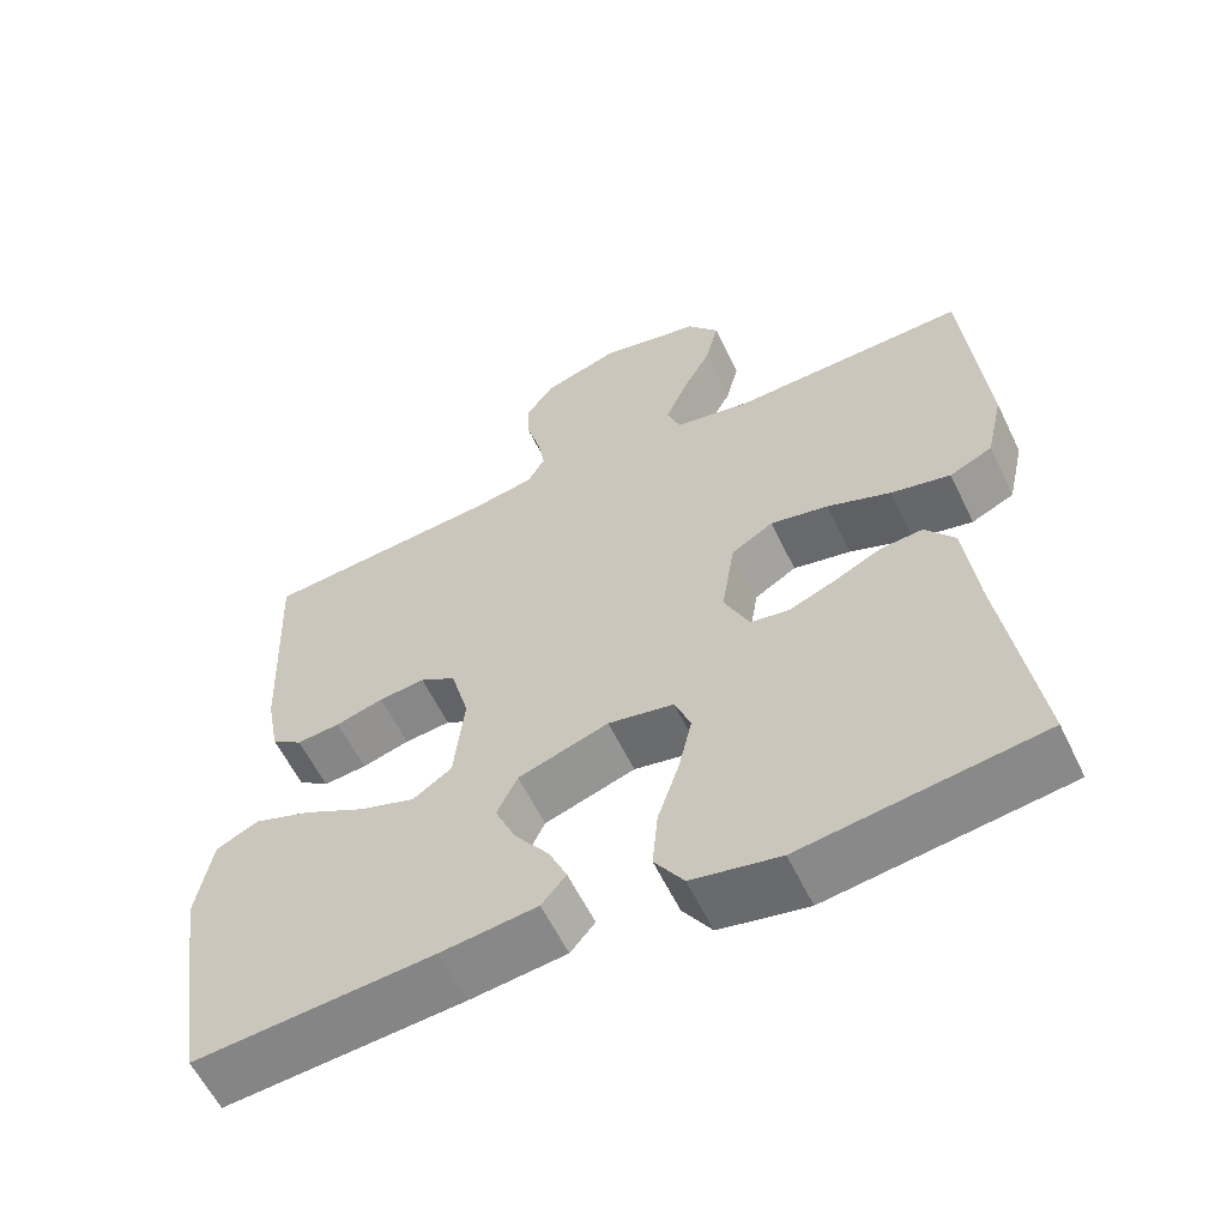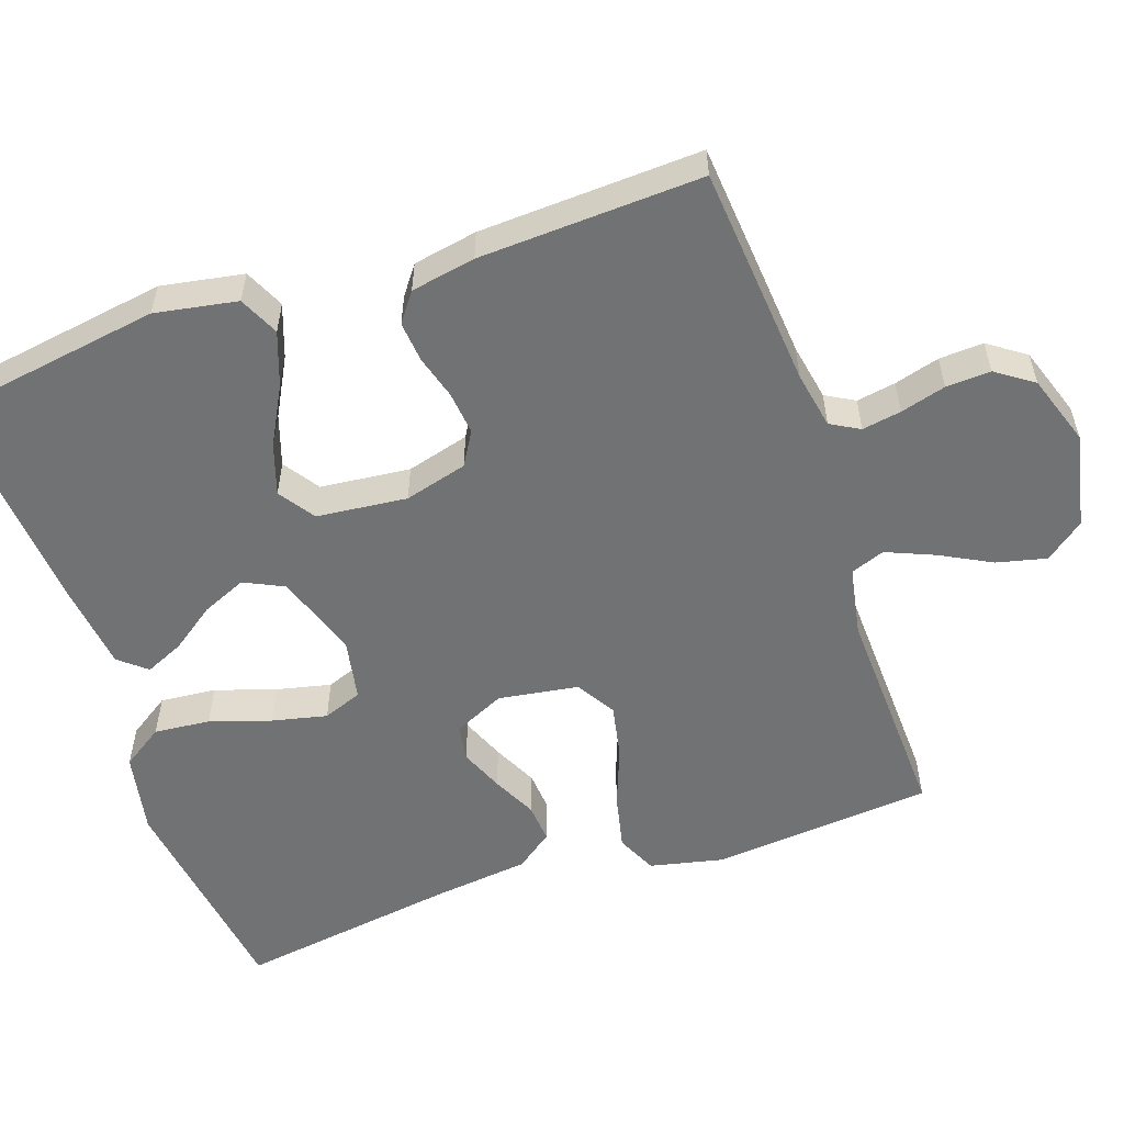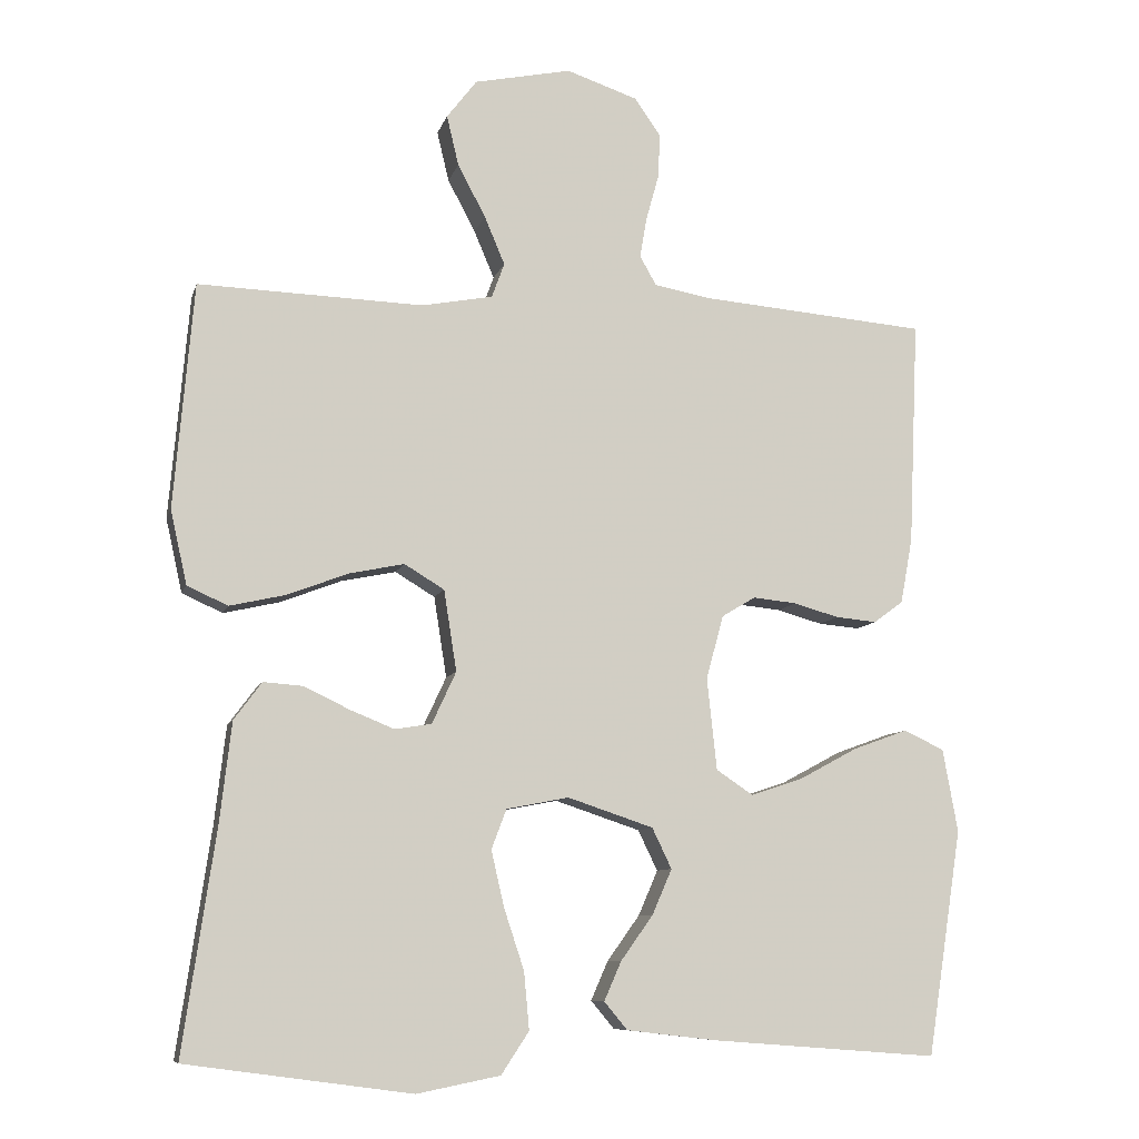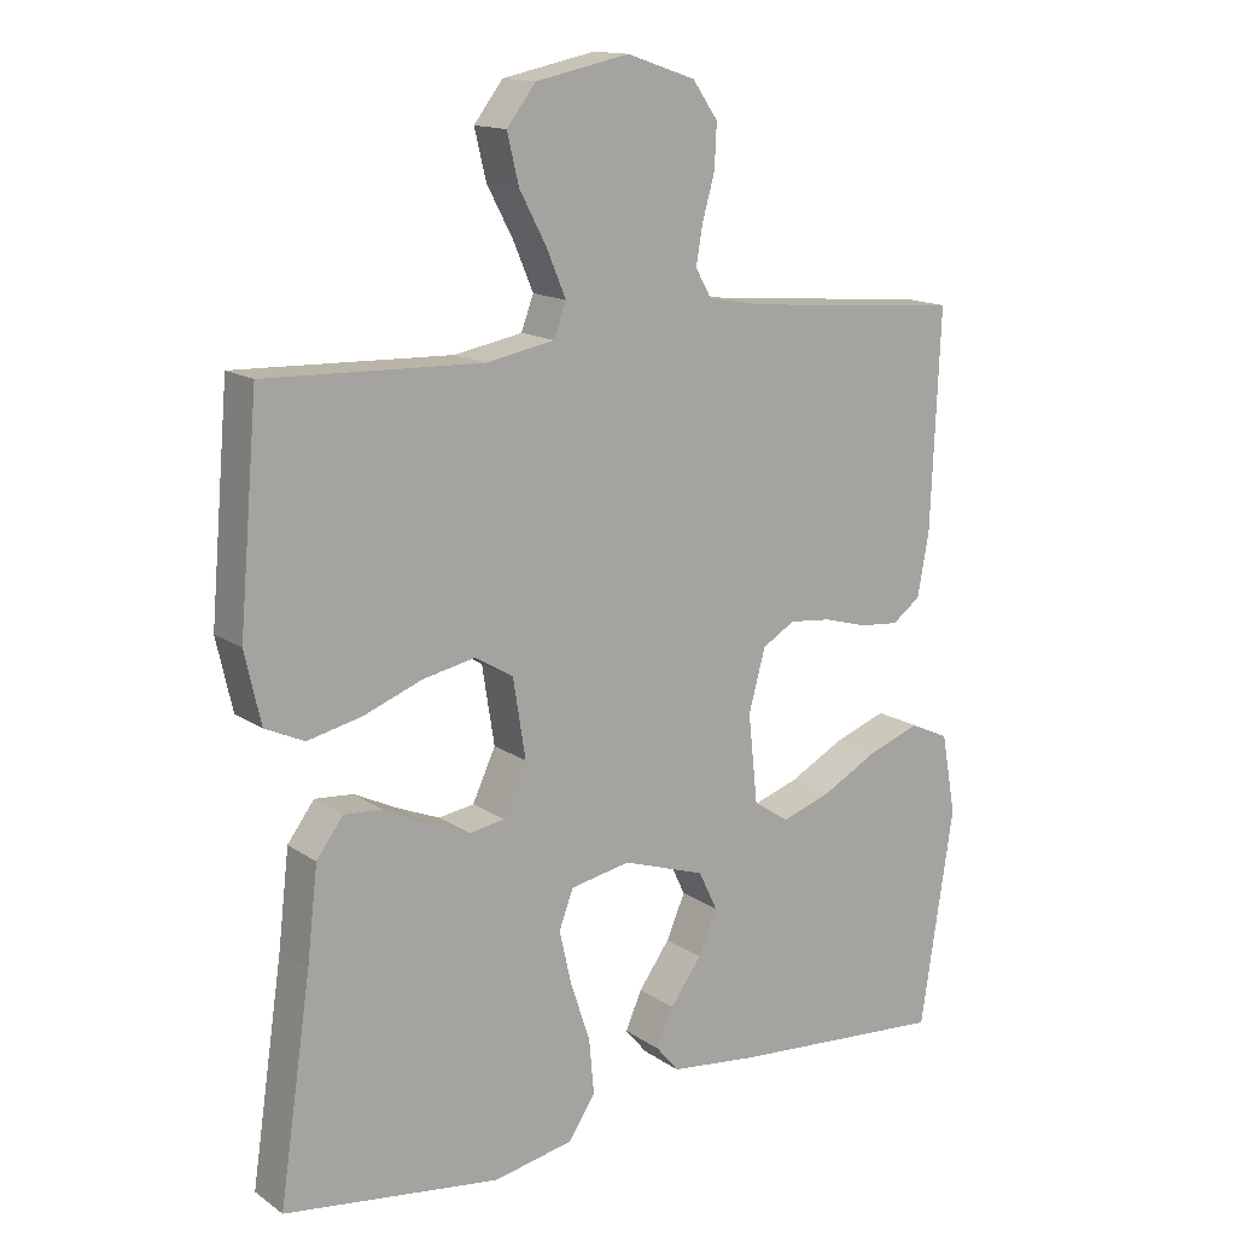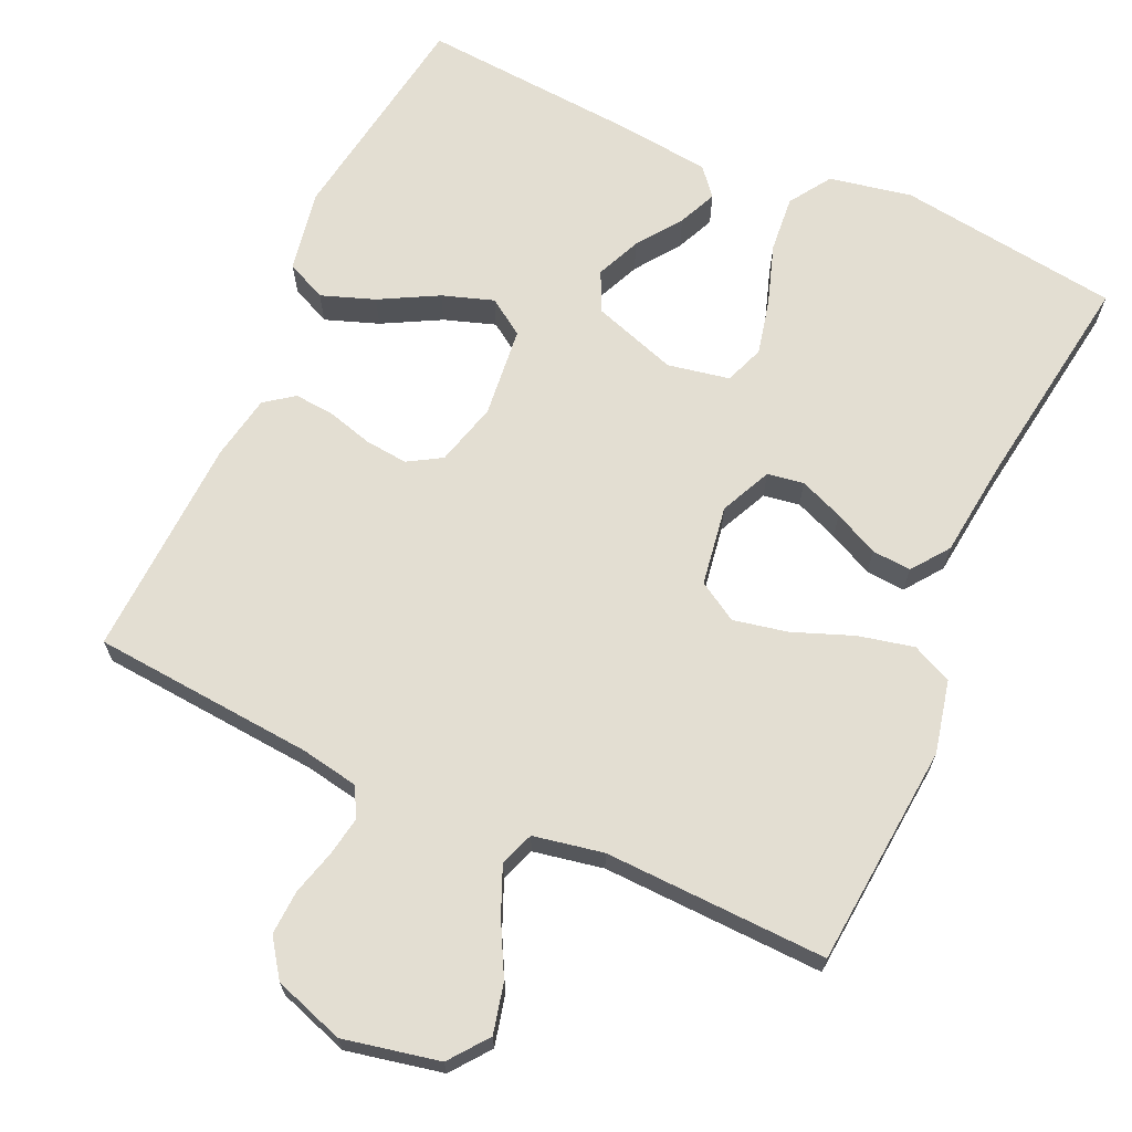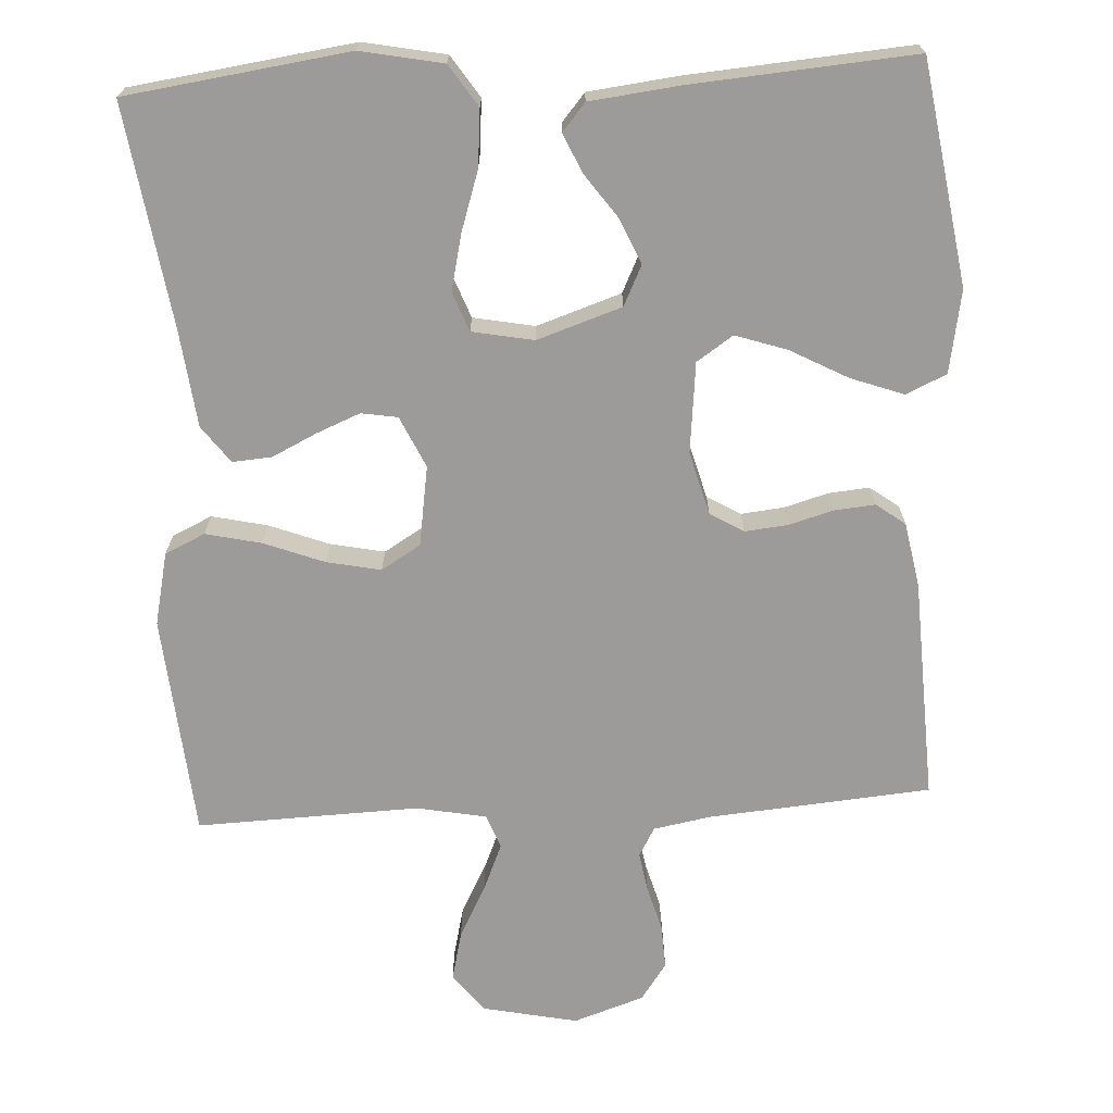
<metadata>
{"format":"obj","ext":"obj","renderer":"f3d","projection":"perspective","resolution":1024,"background":"white","views":[{"elev":-59.5,"azim":25.7,"up":"+Z"},{"elev":-55.4,"azim":-70.9,"up":"+Y"},{"elev":-8.8,"azim":166.3,"up":"+Z"},{"elev":14.6,"azim":145.0,"up":"+Z"},{"elev":67.5,"azim":24.4,"up":"+Y"},{"elev":-69.8,"azim":-176.9,"up":"+Y"}]}
</metadata>
<code>
v 0.5 0.07 -0.5
v 0.2 0.07 -0.541
v 0.089 0.07 -0.519
v 0.052 0.07 -0.463
v 0.059 0.07 -0.387
v 0.086 0.07 -0.305
v 0.103 0.07 -0.231
v 0.083 0.07 -0.178
v 0 0.07 -0.162
v -0.114 0.07 -0.2
v -0.14 0.07 -0.254
v -0.114 0.07 -0.314
v -0.071 0.07 -0.374
v -0.048 0.07 -0.426
v -0.079 0.07 -0.463
v -0.2 0.07 -0.477
v -0.5 0.07 -0.5
v -0.546 0.07 -0.2
v -0.526 0.07 -0.089
v -0.472 0.07 -0.064
v -0.4 0.07 -0.09
v -0.322 0.07 -0.132
v -0.253 0.07 -0.155
v -0.204 0.07 -0.122
v -0.191 0.07 0
v -0.214 0.07 0.085
v -0.259 0.07 0.112
v -0.317 0.07 0.106
v -0.377 0.07 0.089
v -0.432 0.07 0.084
v -0.471 0.07 0.113
v -0.487 0.07 0.2
v -0.5 0.07 0.5
v -0.2 0.07 0.525
v -0.123 0.07 0.539
v -0.101 0.07 0.578
v -0.11 0.07 0.631
v -0.127 0.07 0.692
v -0.13 0.07 0.752
v -0.095 0.07 0.802
v 0 0.07 0.834
v 0.129 0.07 0.807
v 0.169 0.07 0.755
v 0.153 0.07 0.688
v 0.116 0.07 0.618
v 0.089 0.07 0.554
v 0.106 0.07 0.508
v 0.2 0.07 0.49
v 0.5 0.07 0.5
v 0.526 0.07 0.2
v 0.504 0.07 0.102
v 0.45 0.07 0.077
v 0.375 0.07 0.094
v 0.294 0.07 0.125
v 0.221 0.07 0.14
v 0.168 0.07 0.108
v 0.151 0.07 0
v 0.183 0.07 -0.069
v 0.232 0.07 -0.077
v 0.291 0.07 -0.053
v 0.351 0.07 -0.024
v 0.404 0.07 -0.02
v 0.441 0.07 -0.07
v 0.456 0.07 -0.2
v 0.5 0 -0.5
v 0.2 0 -0.541
v 0.089 0 -0.519
v 0.052 0 -0.463
v 0.059 0 -0.387
v 0.086 0 -0.305
v 0.103 0 -0.231
v 0.083 0 -0.178
v 0 0 -0.162
v -0.114 0 -0.2
v -0.14 0 -0.254
v -0.114 0 -0.314
v -0.071 0 -0.374
v -0.048 0 -0.426
v -0.079 0 -0.463
v -0.2 0 -0.477
v -0.5 0 -0.5
v -0.546 0 -0.2
v -0.526 0 -0.089
v -0.472 0 -0.064
v -0.4 0 -0.09
v -0.322 0 -0.132
v -0.253 0 -0.155
v -0.204 0 -0.122
v -0.191 0 0
v -0.214 0 0.085
v -0.259 0 0.112
v -0.317 0 0.106
v -0.377 0 0.089
v -0.432 0 0.084
v -0.471 0 0.113
v -0.487 0 0.2
v -0.5 0 0.5
v -0.2 0 0.525
v -0.123 0 0.539
v -0.101 0 0.578
v -0.11 0 0.631
v -0.127 0 0.692
v -0.13 0 0.752
v -0.095 0 0.802
v 0 0 0.834
v 0.129 0 0.807
v 0.169 0 0.755
v 0.153 0 0.688
v 0.116 0 0.618
v 0.089 0 0.554
v 0.106 0 0.508
v 0.2 0 0.49
v 0.5 0 0.5
v 0.526 0 0.2
v 0.504 0 0.102
v 0.45 0 0.077
v 0.375 0 0.094
v 0.294 0 0.125
v 0.221 0 0.14
v 0.168 0 0.108
v 0.151 0 0
v 0.183 0 -0.069
v 0.232 0 -0.077
v 0.291 0 -0.053
v 0.351 0 -0.024
v 0.404 0 -0.02
v 0.441 0 -0.07
v 0.456 0 -0.2
f 62 63 64
f 61 62 64
f 60 61 64
f 4 5 6
f 3 4 6
f 2 3 6
f 1 2 6
f 64 1 6
f 60 64 6
f 59 60 6
f 58 59 6 7
f 57 58 7 8
f 56 57 8 9
f 52 53 54
f 51 52 54
f 50 51 54
f 49 50 54
f 48 49 54
f 47 48 54 55
f 46 47 55 56
f 43 44 45
f 42 43 45
f 41 42 45
f 40 41 45
f 39 40 45
f 38 39 45
f 37 38 45
f 36 37 45 46
f 56 9 10
f 46 56 10
f 36 46 10
f 35 36 10
f 32 33 34
f 31 32 34
f 30 31 34
f 29 30 34
f 28 29 34
f 27 28 34 35
f 20 21 22
f 19 20 22
f 18 19 22
f 17 18 22
f 16 17 22
f 15 16 22
f 14 15 22
f 13 14 22
f 12 13 22
f 11 12 22 23
f 10 11 23 24
f 26 27 35
f 25 26 35 10
f 10 24 25
f 128 127 126
f 128 126 125
f 128 125 124
f 70 69 68
f 70 68 67
f 70 67 66
f 70 66 65
f 70 65 128
f 70 128 124
f 70 124 123
f 71 70 123 122
f 72 71 122 121
f 73 72 121 120
f 118 117 116
f 118 116 115
f 118 115 114
f 118 114 113
f 118 113 112
f 119 118 112 111
f 120 119 111 110
f 109 108 107
f 109 107 106
f 109 106 105
f 109 105 104
f 109 104 103
f 109 103 102
f 109 102 101
f 110 109 101 100
f 74 73 120
f 74 120 110
f 74 110 100
f 74 100 99
f 98 97 96
f 98 96 95
f 98 95 94
f 98 94 93
f 98 93 92
f 99 98 92 91
f 86 85 84
f 86 84 83
f 86 83 82
f 86 82 81
f 86 81 80
f 86 80 79
f 86 79 78
f 86 78 77
f 86 77 76
f 87 86 76 75
f 88 87 75 74
f 99 91 90
f 74 99 90 89
f 89 88 74
f 1 65 66 2
f 2 66 67 3
f 3 67 68 4
f 4 68 69 5
f 5 69 70 6
f 6 70 71 7
f 7 71 72 8
f 8 72 73 9
f 9 73 74 10
f 10 74 75 11
f 11 75 76 12
f 12 76 77 13
f 13 77 78 14
f 14 78 79 15
f 15 79 80 16
f 16 80 81 17
f 17 81 82 18
f 18 82 83 19
f 19 83 84 20
f 20 84 85 21
f 21 85 86 22
f 22 86 87 23
f 23 87 88 24
f 24 88 89 25
f 25 89 90 26
f 26 90 91 27
f 27 91 92 28
f 28 92 93 29
f 29 93 94 30
f 30 94 95 31
f 31 95 96 32
f 32 96 97 33
f 33 97 98 34
f 34 98 99 35
f 35 99 100 36
f 36 100 101 37
f 37 101 102 38
f 38 102 103 39
f 39 103 104 40
f 40 104 105 41
f 41 105 106 42
f 42 106 107 43
f 43 107 108 44
f 44 108 109 45
f 45 109 110 46
f 46 110 111 47
f 47 111 112 48
f 48 112 113 49
f 49 113 114 50
f 50 114 115 51
f 51 115 116 52
f 52 116 117 53
f 53 117 118 54
f 54 118 119 55
f 55 119 120 56
f 56 120 121 57
f 57 121 122 58
f 58 122 123 59
f 59 123 124 60
f 60 124 125 61
f 61 125 126 62
f 62 126 127 63
f 63 127 128 64
f 64 128 65 1

</code>
